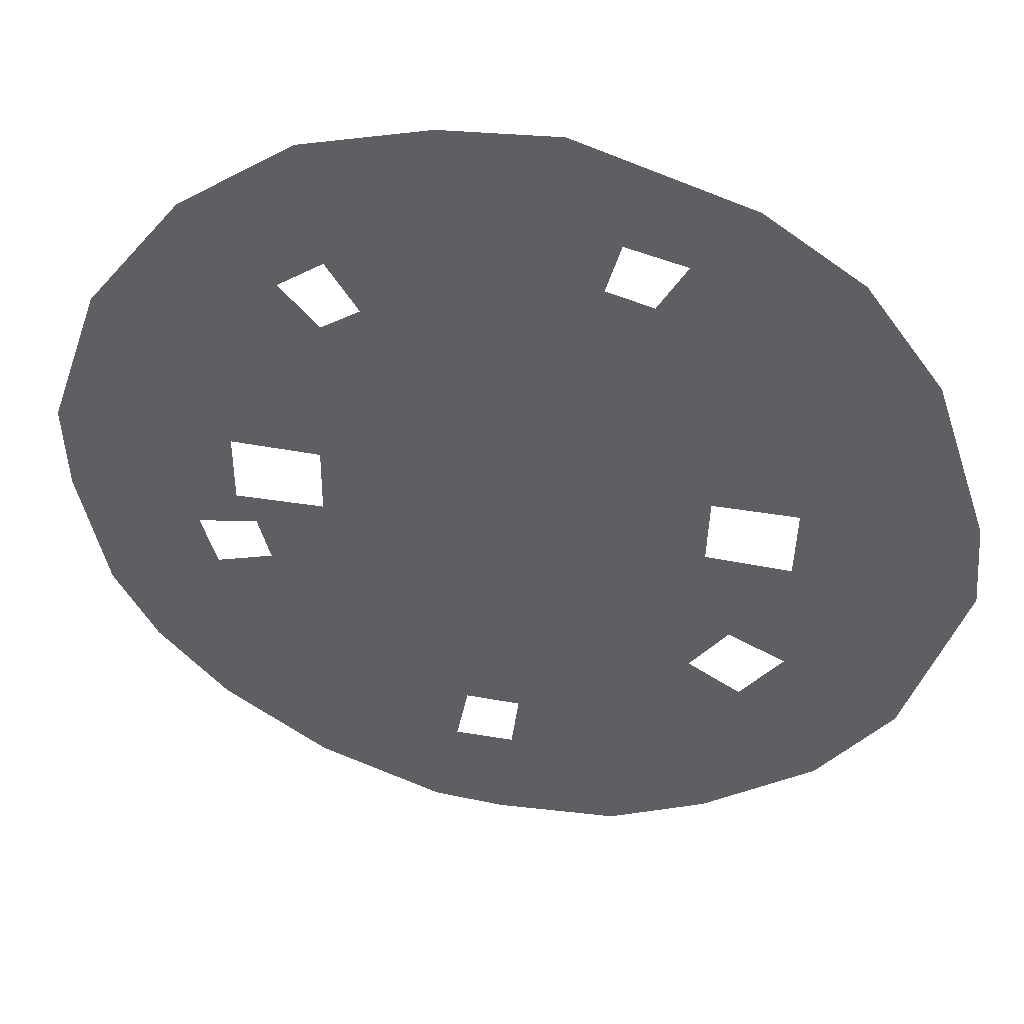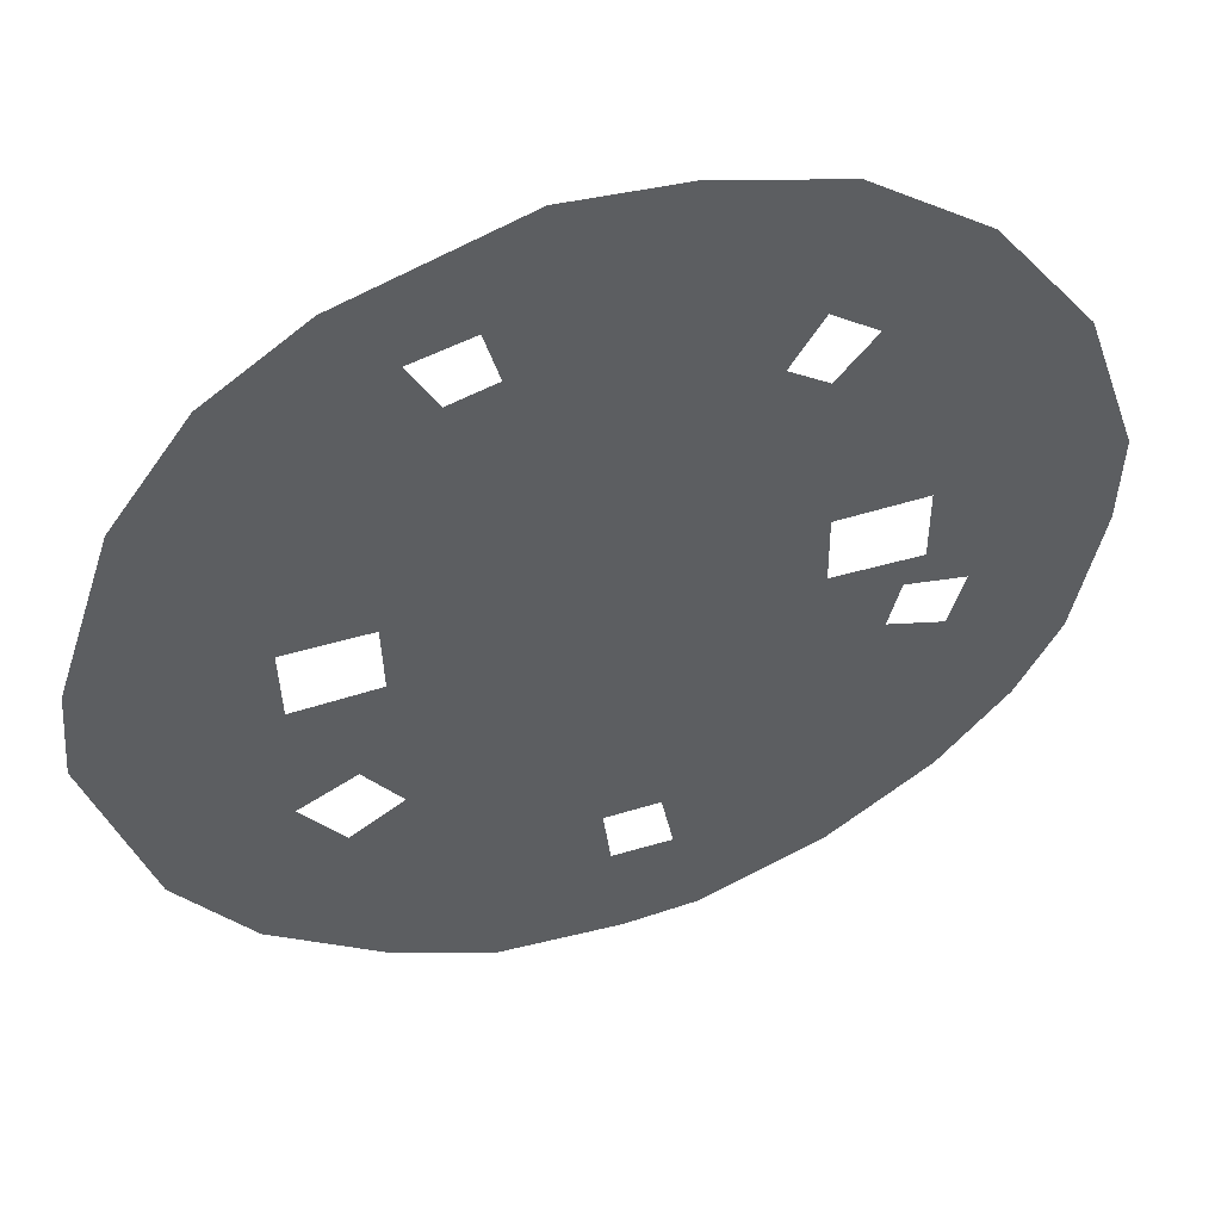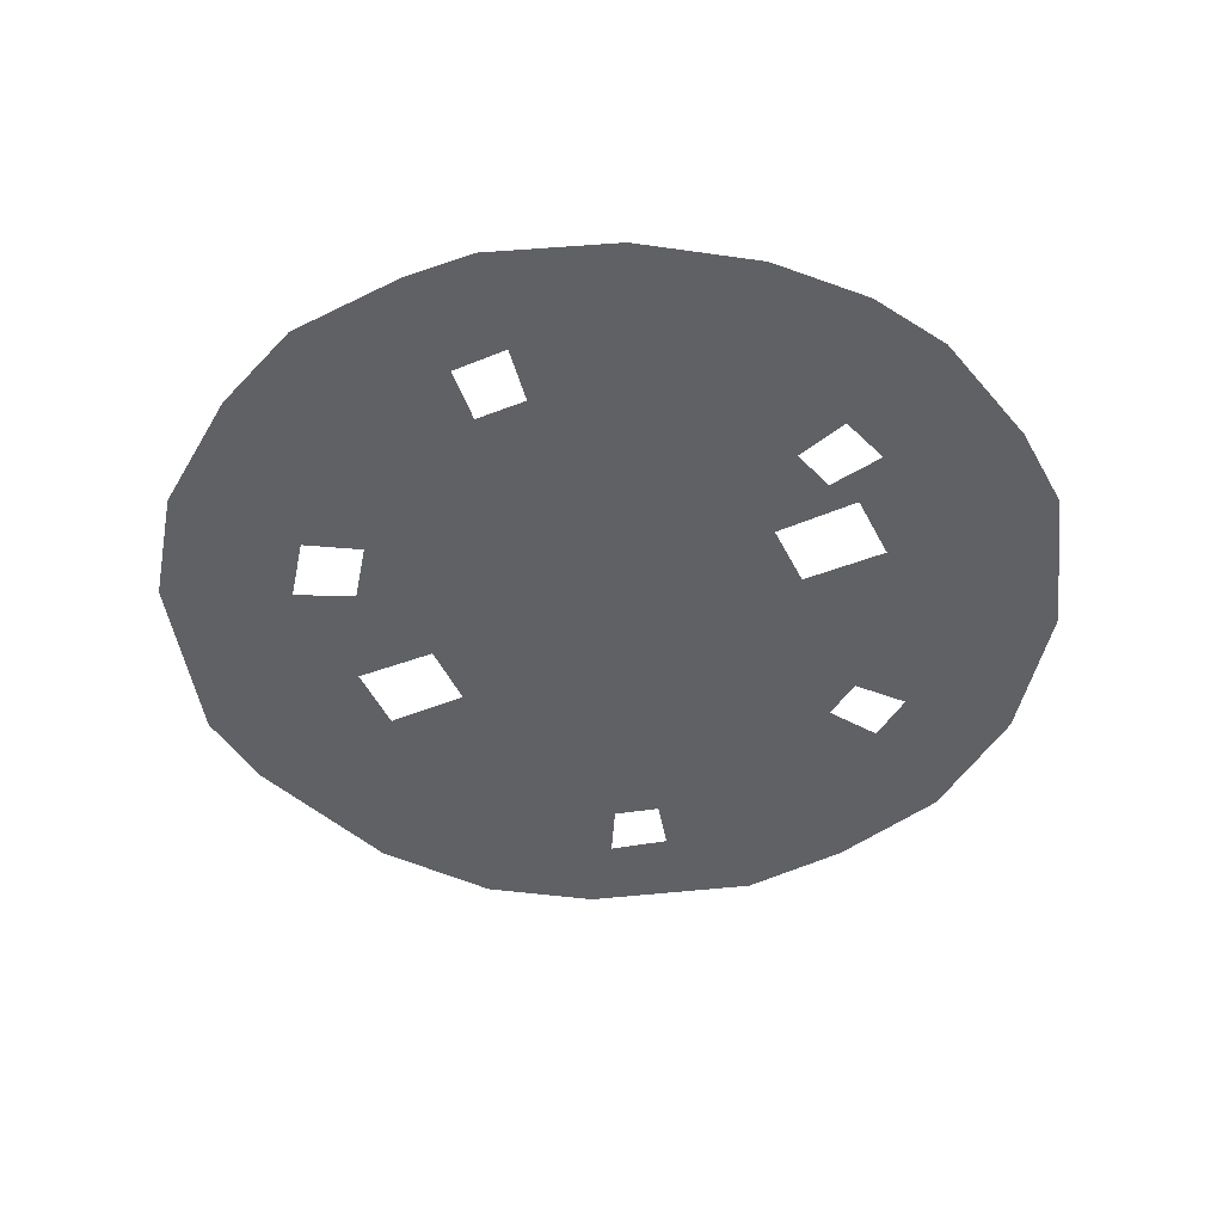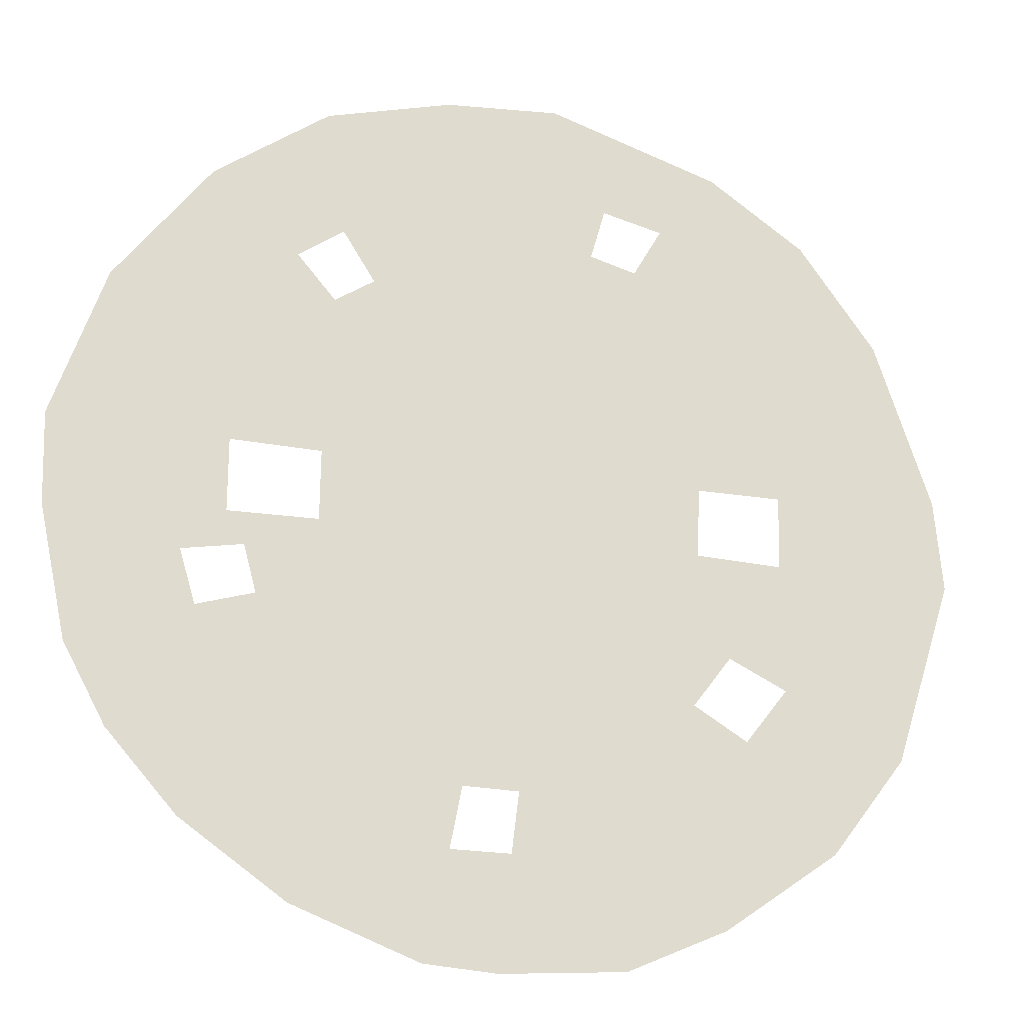
<metadata>
{"format":"obj","ext":"obj","renderer":"f3d","projection":"perspective","resolution":1024,"background":"white","views":[{"elev":44.3,"azim":10.6,"up":"+Z"},{"elev":49.3,"azim":162.2,"up":"+Z"},{"elev":-46.4,"azim":-154.1,"up":"+Y"},{"elev":-21.5,"azim":-15.2,"up":"+Z"}]}
</metadata>
<code>
o Plane
v -2.999 0.1617 -6.294
v -2.902 0.1617 4.821
v -2.929 0.1617 12.65
v -3.282 0.1617 -14.24
v 5.505 0.1617 -12.2
v 6.186 0.1617 10.48
v -2.943 0.1617 -0.3929
v -14.33 0.1617 -0.1763
v 7.71 0.1617 -6.269
v -11.68 0.1617 -11.73
v -13.59 0.1617 -6.216
v -11.61 0.1617 10.44
v 8.466 0.1617 -0.1551
v 7.677 0.1617 5.182
v -13.47 0.1617 5.112
v -17.12 0.1617 -13.3
v -12.78 0.1617 -16.98
v -13.4 0.1617 -32.1
v -4.187 0.1617 -20.78
v 0.9469 0.1617 -33.6
v 9.258 0.1617 -31.5
v 19.63 0.1617 -23.24
v 27.89 0.1617 -10.17
v 30.3 0.1617 -0.1043
v 15.22 0.1617 6.327
v 11.85 0.1617 12.01
v 7.878 0.1617 16.47
v 2.92 0.1617 20.38
v -3.112 0.1617 19.9
v -8.052 0.1617 18.6
v -13.21 0.1617 16.67
v -17.38 0.1617 11.85
v -21.11 0.1617 6.225
v -33.04 0.1617 -11.06
v -21.98 0.1617 -17.49
v -16.68 0.1617 -22.1
v -8.281 0.1617 -19.74
v 0.3796 0.1617 -20.2
v 5.185 0.1617 -18.22
v 10.7 0.1617 -14.24
v 14.81 0.1617 -6.872
v 21.17 0.1617 7.665
v 16.79 0.1617 15.51
v 11.75 0.1617 21.69
v 2.449 0.1617 26.58
v -3.206 0.1617 26.21
v -9.688 0.1617 24.36
v -14.53 0.1617 22.26
v -22.5 0.1617 15.34
v -27.07 0.1617 7.697
v -28.97 0.1617 0.1857
v -22.05 0.1617 -7.319
v -10.5 0.1617 -25.51
v 0.6622 0.1617 -26.22
v 7.207 0.1617 -24.22
v 12.48 0.1617 -20.04
v 20.44 0.1617 -8.124
v 23 0.1617 -0.2299
v -28.23 0.1617 -4.521
v -28.14 0.1617 -22.02
v -21.66 0.1617 -27.69
v -6.306 0.1617 -33.87
v 27.99 0.1617 9.648
v 22.8 0.1617 19.81
v 16.33 0.1617 26.78
v 6.433 0.1617 30.95
v -3.622 0.1617 32.89
v -12.18 0.1617 31.15
v -20.22 0.1617 26.21
v -28.7 0.1617 19.47
v -34.3 0.1617 9.355
v -36.27 0.1617 0.1399
v -25.21 0.1617 -12.73
v -9.699 0.1617 -6.334
v -2.948 0.1617 -3.084
v 3.701 0.1617 -6.254
v -3.05 0.1617 -9.504
v -9.338 0.1617 4.841
v -2.866 0.1617 7.344
v 3.535 0.1617 4.802
v -8.96 0.1617 11
v -7.118 0.1617 15.31
v -3.169 0.1617 16
v 1.195 0.1617 15.28
v 3.341 0.1617 10.94
v -9.023 0.1617 -12.56
v -7.015 0.1617 -16.44
v -3.652 0.1617 -17.38
v 0.2181 0.1617 -16.76
v 2.828 0.1617 -12.76
v 4.029 0.1617 -14.8
v 8.182 0.1617 -11.63
v 6.981 0.1617 -9.596
v 11.72 0.1617 -6.283
v -14.29 0.1617 2.674
v 8.494 0.1617 2.631
v 13.18 0.1617 0.05051
v 8.438 0.1617 -2.941
v -9.635 0.1617 -0.4252
v 6.86 0.1617 7.732
v 9.031 0.1617 10.02
v 5.511 0.1617 13.23
v -10.55 0.1617 -14.06
v -14.34 0.1617 -10.9
v -12.81 0.1617 -9.406
v -14.37 0.1617 -3.026
v -17.48 0.1617 -6.099
v -19.03 0.1617 0.07251
v -17.61 0.1617 5.383
v -12.65 0.1617 7.551
v -14.27 0.1617 9.885
v -10.58 0.1617 13.33
v 3.749 0.1617 -0.3606
v -2.938 0.1617 2.298
v 11.82 0.1617 5.562
v -30.72 0.1617 -19.1
v -25.57 0.1617 -24.93
v -32.23 0.1617 -24.74
v -17.75 0.1617 -30.46
v -24.97 0.1617 -31.1
v -7.087 0.1617 -38.49
v -15.36 0.1617 -36.22
v -3.551 0.1617 -34.01
v 5.445 0.1617 -33.19
v 13.07 0.1617 -29.8
v 25.35 0.1617 -16.72
v 30.42 0.1617 -3.623
v -36.17 0.1617 -3.424
v -36.38 0.1617 3.704
v -32.23 0.1617 15.01
v -25.17 0.1617 23.93
v -16.54 0.1617 29.99
v -7.822 0.1617 32.31
v 0.5783 0.1617 33.46
v 12.85 0.1617 29.83
v 19.81 0.1617 23.73
v 25.79 0.1617 15.88
v 30.19 0.1617 3.414
v -9.062 0.1617 -33.74
v 1.111 0.1617 -38.39
v 10.44 0.1617 -36.21
v 27.2 0.1617 -23.5
v 32.8 0.1617 -11.56
v 34.93 0.1617 0.09786
v 32.26 0.1617 11.06
v 26.69 0.1617 22.61
v 19.4 0.1617 29.9
v 8.121 0.1617 35.1
v -3.887 0.1617 37.16
v -13.97 0.1617 35.48
v -24.06 0.1617 30.71
v -32.88 0.1617 22.06
v -39.08 0.1617 10.38
v -41.14 0.1617 0.08832
v -39.85 0.1617 -9.317
v -18.87 0.1617 -11.44
v -15.36 0.1617 -15.16
v -10.2 0.1617 -18.8
v -2.013 0.1617 -20.87
v 2.772 0.1617 -19.53
v 7.597 0.1617 -16.91
v 12.96 0.1617 -10.69
v 16.66 0.1617 -3.053
v -22.8 0.1617 -2.896
v -22.77 0.1617 3.149
v -19.46 0.1617 9.301
v -15.29 0.1617 14.39
v -10.26 0.1617 17.84
v -5.848 0.1617 19.36
v -0.3764 0.1617 20.44
v 5.642 0.1617 18.62
v 10.12 0.1617 14.32
v 13.59 0.1617 9.703
v 16.85 0.1617 2.95
v -6.362 0.1617 -20.68
v -19.9 0.1617 -15.7
v -15.01 0.1617 -19.9
v -9.548 0.1617 -23.04
v -4.723 0.1617 -24.17
v 0.5411 0.1617 -23.64
v 6.341 0.1617 -21.65
v 10.78 0.1617 -18.11
v 17.9 0.1617 -7.461
v 20.32 0.1617 -0.1535
v 18.62 0.1617 7.092
v 14.67 0.1617 14.01
v 10.25 0.1617 19.72
v 2.124 0.1617 24.33
v -3.056 0.1617 23.81
v -8.987 0.1617 21.89
v -16.62 0.1617 17.83
v -20.48 0.1617 13.81
v -24.62 0.1617 7.066
v -26.54 0.1617 0.18
v -25.78 0.1617 -4.269
v -24.08 0.1617 -15.16
v -19.88 0.1617 -19.83
v -13.47 0.1617 -24.36
v -2.727 0.1617 -26.76
v 4.051 0.1617 -25.69
v 10.36 0.1617 -22.74
v 17.98 0.1617 -12.9
v 22.9 0.1617 -3.35
v -28.93 0.1617 -2.985
v -29.01 0.1617 3.357
v -25.14 0.1617 12.04
v -19.87 0.1617 18.65
v -12.75 0.1617 23.46
v -6.622 0.1617 25.25
v 0.2087 0.1617 27.17
v 9.169 0.1617 24.8
v 14.34 0.1617 18.57
v 19.24 0.1617 12.44
v 23.09 0.1617 2.891
v -7.522 0.1617 -26.66
v -11.45 0.1617 -27.98
v 0.7832 0.1617 -28.8
v 8.074 0.1617 -26.78
v 14.19 0.1617 -21.98
v 22.98 0.1617 -8.788
v 25.67 0.1617 -0.3064
v -30.69 0.1617 -4.774
v -24.06 0.1617 -19.29
v -18.34 0.1617 -24.29
v -5.526 0.1617 -29.25
v 23.72 0.1617 8.238
v 18.9 0.1617 17
v 13.26 0.1617 23.66
v 2.773 0.1617 28.82
v -3.357 0.1617 28.62
v -10.39 0.1617 26.82
v -19.57 0.1617 21.87
v -24.53 0.1617 16.88
v -29.53 0.1617 8.328
v -31.4 0.1617 0.1915
v -27.52 0.1617 -13.88
v -22.9 0.1617 -11.59
v -29.4 0.1617 -8.748
v -24.48 0.1617 -7.624
v -27.54 0.1617 -6.057
v -26.35 0.1617 -10.31
v 13.97 0.1617 -13.83
v 18.61 0.1617 -16.41
v 14.6 0.1617 -17.35
v -13.33 0.1617 19.98
v -15.74 0.1617 24.54
v -16.31 0.1617 21.05
v 6.016 0.1617 23.23
v 7.842 0.1617 27.56
v 4.689 0.1617 25.99
v 19.33 0.1617 -31.01
v -36.9 0.1617 -18.15
v -9.684 0.1617 -3.168
v 3.788 0.1617 -3
v -9.714 0.1617 -9.499
v 3.614 0.1617 -9.508
v -9.092 0.1617 7.364
v 3.361 0.1617 7.325
v -8.829 0.1617 14.63
v -5.406 0.1617 16
v -0.9308 0.1617 16
v 3.321 0.1617 14.56
v -8.331 0.1617 -15.62
v -5.699 0.1617 -17.27
v -1.605 0.1617 -17.5
v 2.041 0.1617 -16.02
v 6.017 0.1617 -13.58
v 10.35 0.1617 -9.684
v 13.09 0.1617 -2.883
v -35.12 0.1617 -21.46
v 13.28 0.1617 2.984
v 10.36 0.1617 8.14
v 7.701 0.1617 11.89
v -12.77 0.1617 -12.49
v -15.9 0.1617 -9.313
v -19.06 0.1617 -2.885
v -19 0.1617 3.03
v -16.21 0.1617 7.737
v -12.33 0.1617 12.03
v -9.585 0.1617 2.318
v 3.709 0.1617 2.278
v -29.33 0.1617 -28.02
v -20.62 0.1617 -34.18
v -10.11 0.1617 -38.26
v -4.069 0.1617 -38.73
v 6.29 0.1617 -38.05
v 14.59 0.1617 -34.37
v 30.33 0.1617 -19.35
v 35.26 0.1617 -3.768
v -41.02 0.1617 -3.785
v -41.27 0.1617 3.962
v -36.89 0.1617 16.8
v -28.86 0.1617 27.32
v -19.25 0.1617 34.11
v -8.692 0.1617 36.85
v 0.9173 0.1617 37.47
v 15.33 0.1617 32.73
v 23.47 0.1617 27.07
v 29.92 0.1617 18.15
v 34.6 0.1617 3.963
v -21.85 0.1617 -13.56
v -17.94 0.1617 -17.83
v -12.07 0.1617 -21.98
v -2.421 0.1617 -24.23
v 3.503 0.1617 -23.05
v 9.178 0.1617 -20.24
v 15.57 0.1617 -11.7
v 20.23 0.1617 -3.223
v -26.54 0.1617 -2.908
v -26.53 0.1617 3.268
v -22.7 0.1617 10.86
v -18.26 0.1617 16.75
v -11.68 0.1617 21.06
v -6.29 0.1617 22.73
v 0.178 0.1617 24.89
v 7.962 0.1617 22.68
v 12.53 0.1617 16.75
v 16.82 0.1617 11.27
v 20.42 0.1617 2.916
v -7.025 0.1617 -24.1
v -26.31 0.1617 -16.75
v -21.82 0.1617 -21.83
v -14.87 0.1617 -26.74
v -3.033 0.1617 -29.28
v 4.599 0.1617 -28.33
v 11.55 0.1617 -25.24
v 20.38 0.1617 -14.1
v 25.58 0.1617 -3.478
v -31.32 0.1617 -3.063
v -31.49 0.1617 3.446
v -27.57 0.1617 13.21
v -21.48 0.1617 20.54
v -13.83 0.1617 25.87
v -6.953 0.1617 27.78
v 0.2394 0.1617 29.46
v 10.38 0.1617 26.93
v 16.15 0.1617 20.4
v 21.66 0.1617 13.61
v 25.77 0.1617 2.865
v -8.019 0.1617 -29.22
v -28.73 0.1617 -11.01
v -23.96 0.1617 -9.617
v -30.06 0.1617 -6.484
v -25.01 0.1617 -5.631
v 12.38 0.1617 -15.97
v 16.83 0.1617 -18.72
v -14.97 0.1617 18.9
v -17.65 0.1617 23.21
v 4.07 0.1617 23.78
v 5.308 0.1617 28.19
v 24.07 0.1617 -27.65
v -38.69 0.1617 -14.85
f 1 74 253 75
f 1 75 254 76
f 1 76 256 77
f 1 77 255 74
f 2 80 281 114
f 2 114 280 78
f 2 78 257 79
f 2 79 258 80
f 3 85 258 79
f 3 79 257 81
f 3 81 259 82
f 3 82 260 83
f 3 83 261 84
f 3 84 262 85
f 4 90 266 89
f 4 89 265 88
f 4 88 264 87
f 4 87 263 86
f 4 86 255 77
f 4 77 256 90
f 5 93 268 92
f 5 92 267 91
f 5 91 266 90
f 5 90 256 93
f 6 85 262 102
f 6 102 273 101
f 6 101 272 100
f 6 100 258 85
f 7 113 254 75
f 7 75 253 99
f 7 99 280 114
f 7 114 281 113
f 8 108 277 95
f 8 95 280 99
f 8 99 253 106
f 8 106 276 108
f 9 76 254 98
f 9 98 269 94
f 9 94 268 93
f 9 93 256 76
f 10 103 274 104
f 10 104 275 105
f 10 105 255 86
f 10 86 263 103
f 11 106 253 74
f 11 74 255 105
f 11 105 275 107
f 11 107 276 106
f 12 112 259 81
f 12 81 257 110
f 12 110 278 111
f 12 111 279 112
f 13 96 271 97
f 13 97 269 98
f 13 98 254 113
f 13 113 281 96
f 14 80 258 100
f 14 100 272 115
f 14 115 271 96
f 14 96 281 80
f 15 110 257 78
f 15 78 280 95
f 15 95 277 109
f 15 109 278 110
f 16 157 302 176
f 16 176 301 156
f 16 156 275 104
f 16 104 274 157
f 17 158 303 177
f 17 177 302 157
f 17 157 274 103
f 17 103 263 158
f 18 216 340 139
f 18 139 284 122
f 18 122 283 119
f 18 119 323 216
f 19 159 304 179
f 19 179 320 175
f 19 175 264 88
f 19 88 265 159
f 20 217 325 124
f 20 124 286 140
f 20 140 285 123
f 20 123 324 217
f 21 218 326 125
f 21 125 287 141
f 21 141 286 124
f 21 124 325 218
f 22 243 327 126
f 22 126 288 142
f 22 142 351 251
f 22 251 287 125
f 22 125 326 219
f 22 219 346 243
f 23 220 328 127
f 23 127 289 143
f 23 143 288 126
f 23 126 327 220
f 24 221 339 138
f 24 138 300 144
f 24 144 289 127
f 24 127 328 221
f 25 173 318 185
f 25 185 319 174
f 25 174 271 115
f 25 115 272 173
f 26 172 317 186
f 26 186 318 173
f 26 173 272 101
f 26 101 273 172
f 27 187 317 172
f 27 172 273 102
f 27 102 262 171
f 27 171 316 187
f 28 248 316 171
f 28 171 262 84
f 28 84 261 170
f 28 170 315 188
f 28 188 349 248
f 29 189 315 170
f 29 170 261 83
f 29 83 260 169
f 29 169 314 189
f 30 190 314 169
f 30 169 260 82
f 30 82 259 168
f 30 168 313 190
f 31 167 312 191
f 31 191 347 245
f 31 245 313 168
f 31 168 259 112
f 31 112 279 167
f 32 192 312 167
f 32 167 279 111
f 32 111 278 166
f 32 166 311 192
f 33 193 311 166
f 33 166 278 109
f 33 109 277 165
f 33 165 310 193
f 34 128 329 222
f 34 222 343 238
f 34 238 341 236
f 34 236 321 116
f 34 116 270 252
f 34 252 352 155
f 34 155 290 128
f 35 197 322 223
f 35 223 321 196
f 35 196 301 176
f 35 176 302 197
f 36 198 323 224
f 36 224 322 197
f 36 197 302 177
f 36 177 303 198
f 37 87 264 175
f 37 175 320 178
f 37 178 303 158
f 37 158 263 87
f 38 89 266 160
f 38 160 305 180
f 38 180 304 159
f 38 159 265 89
f 39 91 267 161
f 39 161 306 181
f 39 181 305 160
f 39 160 266 91
f 40 92 268 162
f 40 162 307 242
f 40 242 345 182
f 40 182 306 161
f 40 161 267 92
f 41 94 269 163
f 41 163 308 183
f 41 183 307 162
f 41 162 268 94
f 42 213 338 226
f 42 226 339 214
f 42 214 319 185
f 42 185 318 213
f 43 212 337 227
f 43 227 338 213
f 43 213 318 186
f 43 186 317 212
f 44 228 337 212
f 44 212 317 187
f 44 187 316 211
f 44 211 336 228
f 45 188 315 210
f 45 210 335 229
f 45 229 350 250
f 45 250 349 188
f 46 230 335 210
f 46 210 315 189
f 46 189 314 209
f 46 209 334 230
f 47 231 334 209
f 47 209 314 190
f 47 190 313 208
f 47 208 333 231
f 48 246 333 208
f 48 208 313 245
f 48 245 347 247
f 48 247 348 246
f 49 233 332 207
f 49 207 312 192
f 49 192 311 206
f 49 206 331 233
f 50 234 331 206
f 50 206 311 193
f 50 193 310 205
f 50 205 330 234
f 51 235 330 205
f 51 205 310 194
f 51 194 309 204
f 51 204 329 235
f 52 164 276 107
f 52 107 275 156
f 52 156 301 237
f 52 237 342 239
f 52 239 344 195
f 52 195 309 164
f 53 178 320 215
f 53 215 340 216
f 53 216 323 198
f 53 198 303 178
f 54 180 305 200
f 54 200 325 217
f 54 217 324 199
f 54 199 304 180
f 55 181 306 201
f 55 201 326 218
f 55 218 325 200
f 55 200 305 181
f 56 201 306 182
f 56 182 345 244
f 56 244 346 219
f 56 219 326 201
f 57 183 308 203
f 57 203 328 220
f 57 220 327 202
f 57 202 307 183
f 58 184 319 214
f 58 214 339 221
f 58 221 328 203
f 58 203 308 184
f 59 204 309 195
f 59 195 344 240
f 59 240 343 222
f 59 222 329 204
f 60 117 282 118
f 60 118 270 116
f 60 116 321 223
f 60 223 322 117
f 61 119 283 120
f 61 120 282 117
f 61 117 322 224
f 61 224 323 119
f 62 123 285 121
f 62 121 284 139
f 62 139 340 225
f 62 225 324 123
f 63 137 299 145
f 63 145 300 138
f 63 138 339 226
f 63 226 338 137
f 64 136 298 146
f 64 146 299 137
f 64 137 338 227
f 64 227 337 136
f 65 147 298 136
f 65 136 337 228
f 65 228 336 135
f 65 135 297 147
f 66 148 297 135
f 66 135 336 249
f 66 249 350 229
f 66 229 335 134
f 66 134 296 148
f 67 149 296 134
f 67 134 335 230
f 67 230 334 133
f 67 133 295 149
f 68 150 295 133
f 68 133 334 231
f 68 231 333 132
f 68 132 294 150
f 69 131 293 151
f 69 151 294 132
f 69 132 333 246
f 69 246 348 232
f 69 232 332 131
f 70 152 293 131
f 70 131 332 233
f 70 233 331 130
f 70 130 292 152
f 71 153 292 130
f 71 130 331 234
f 71 234 330 129
f 71 129 291 153
f 72 154 291 129
f 72 129 330 235
f 72 235 329 128
f 72 128 290 154
f 73 237 301 196
f 73 196 321 236
f 73 236 341 241
f 73 241 342 237

</code>
